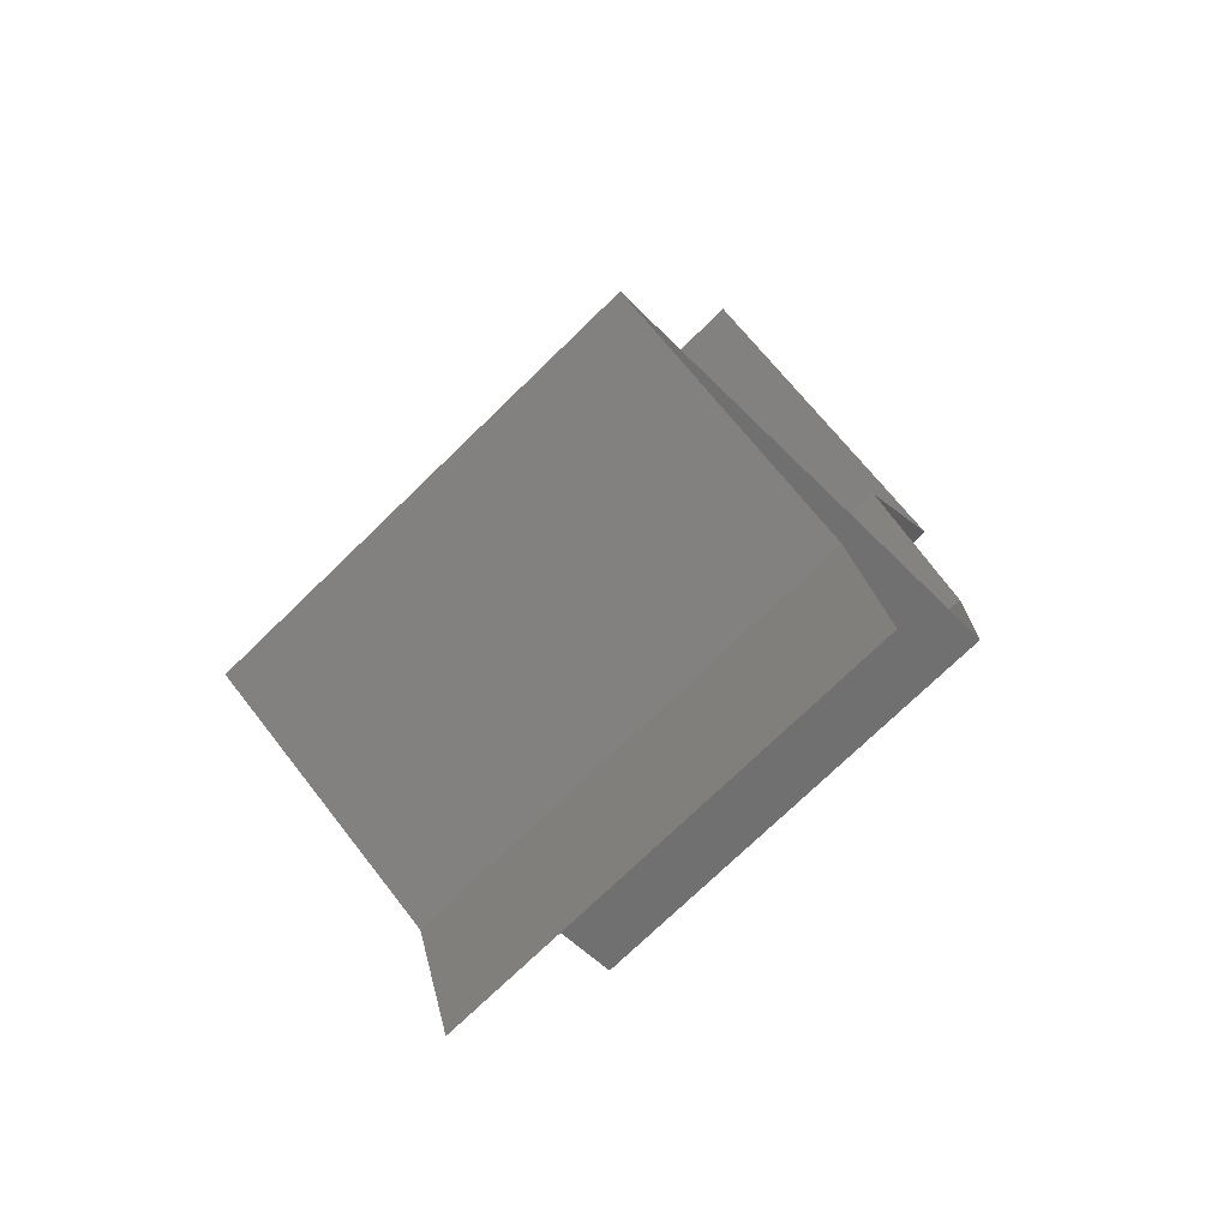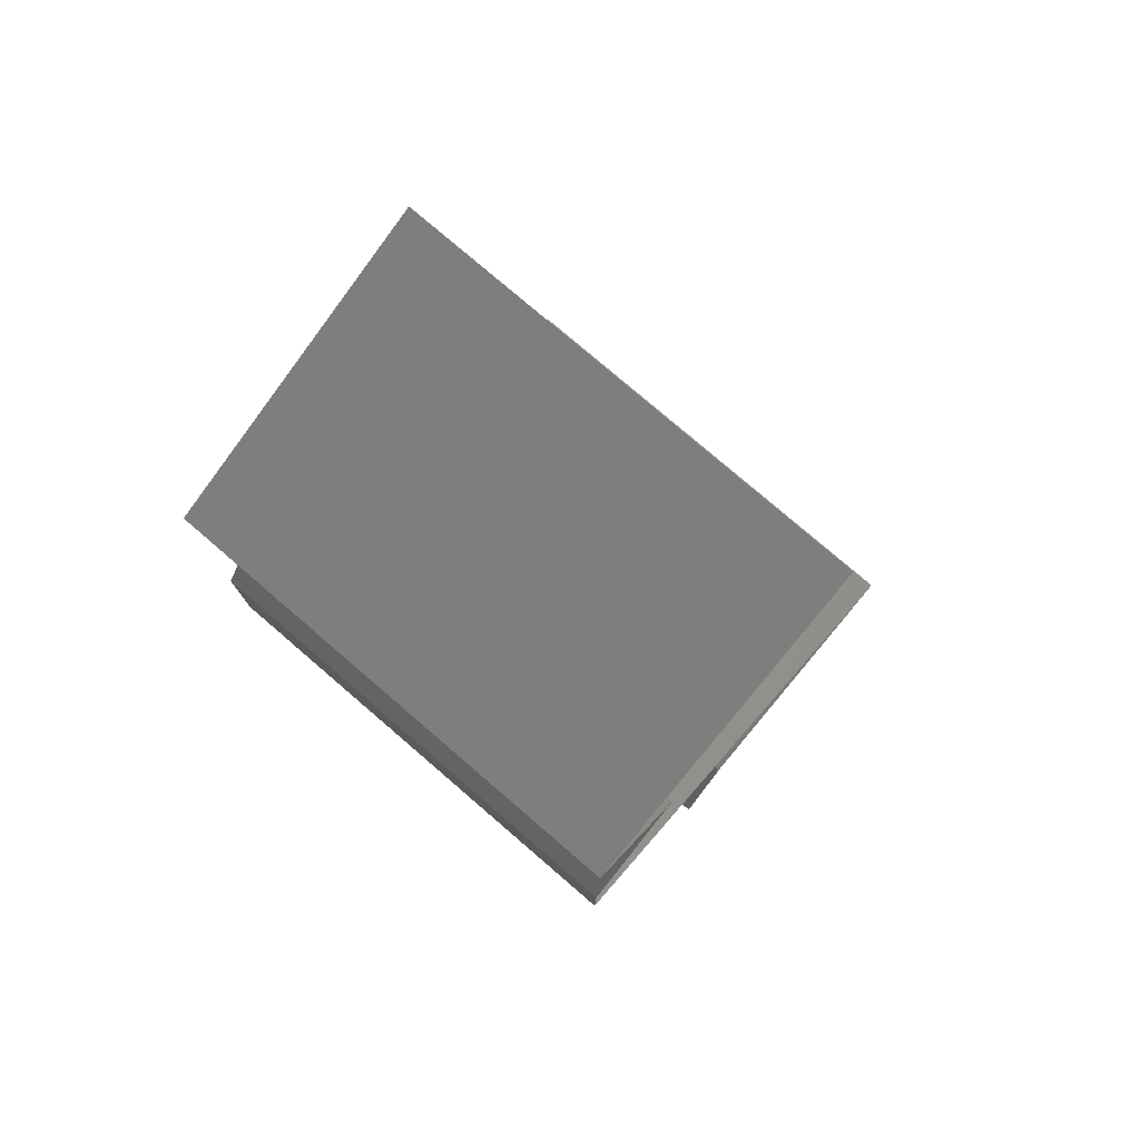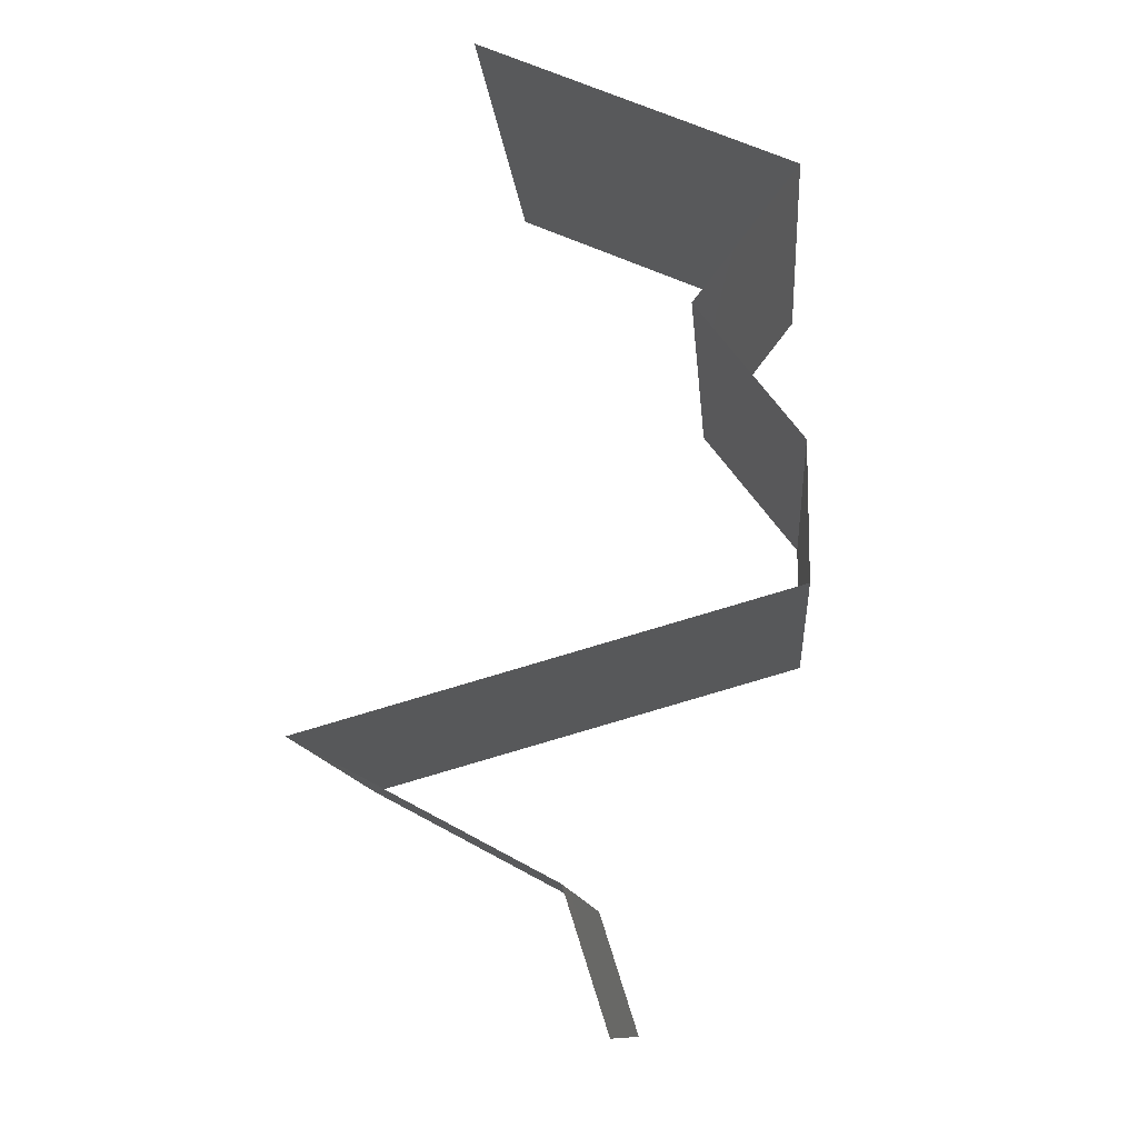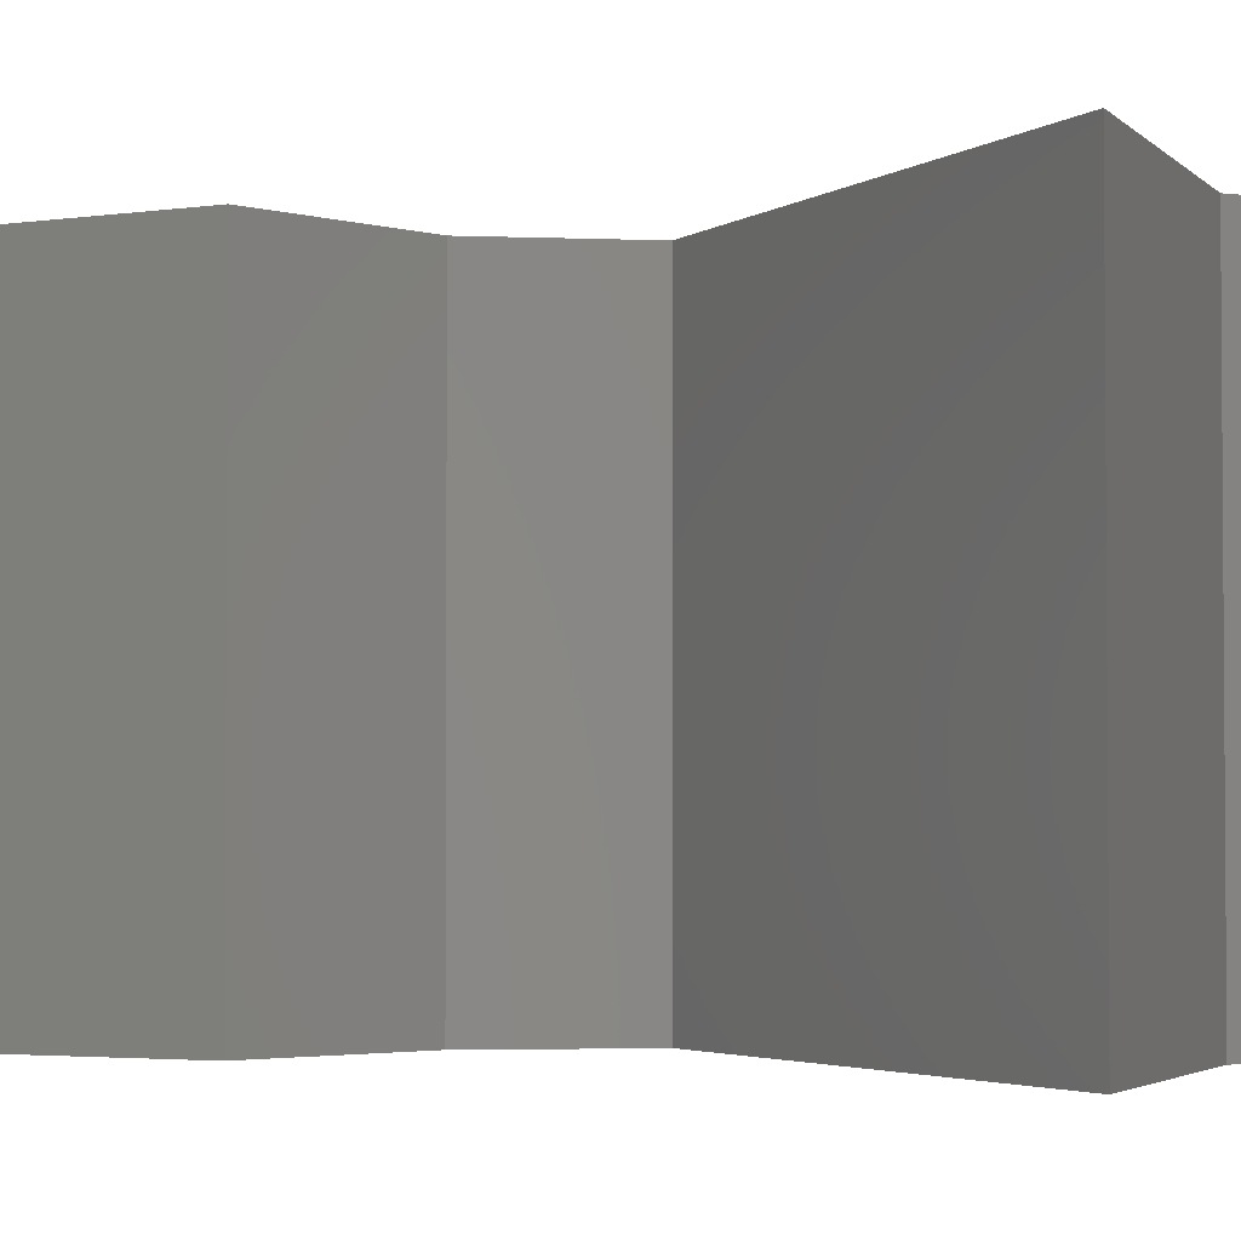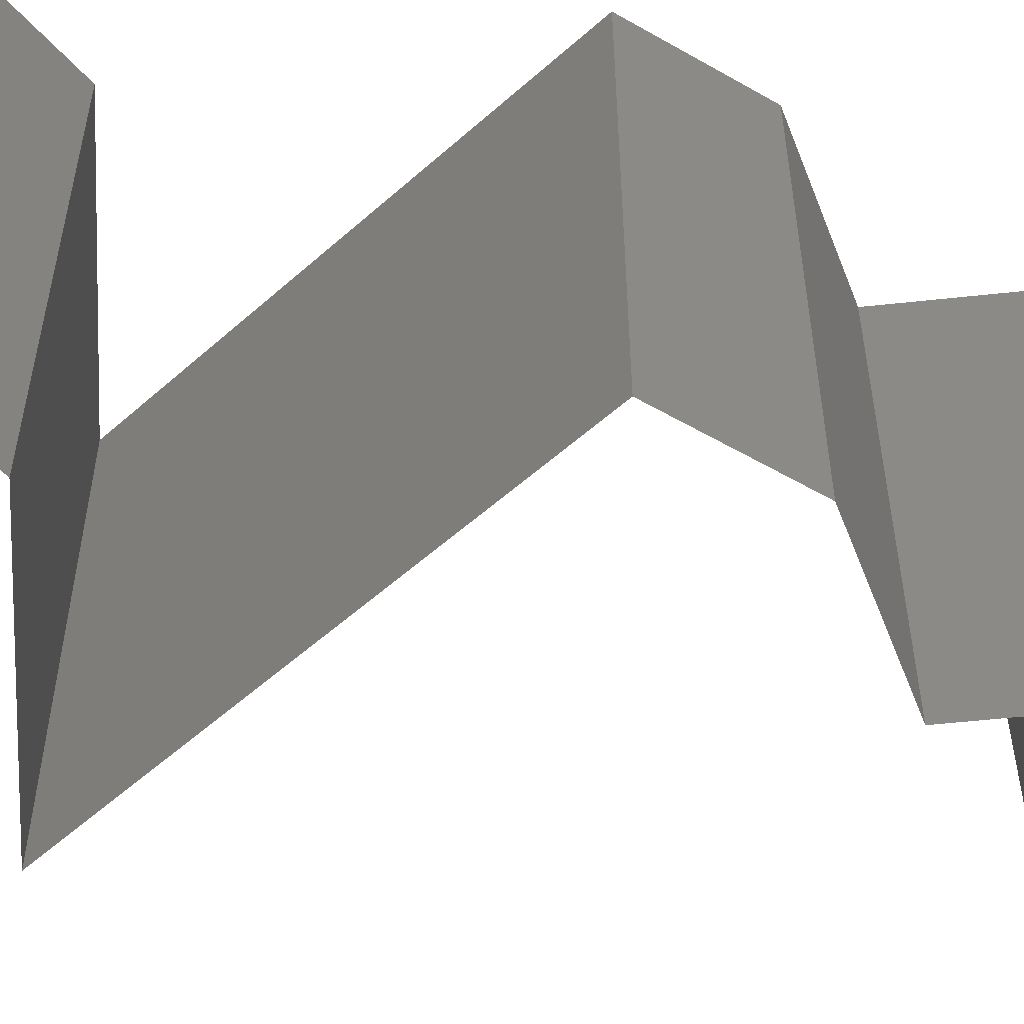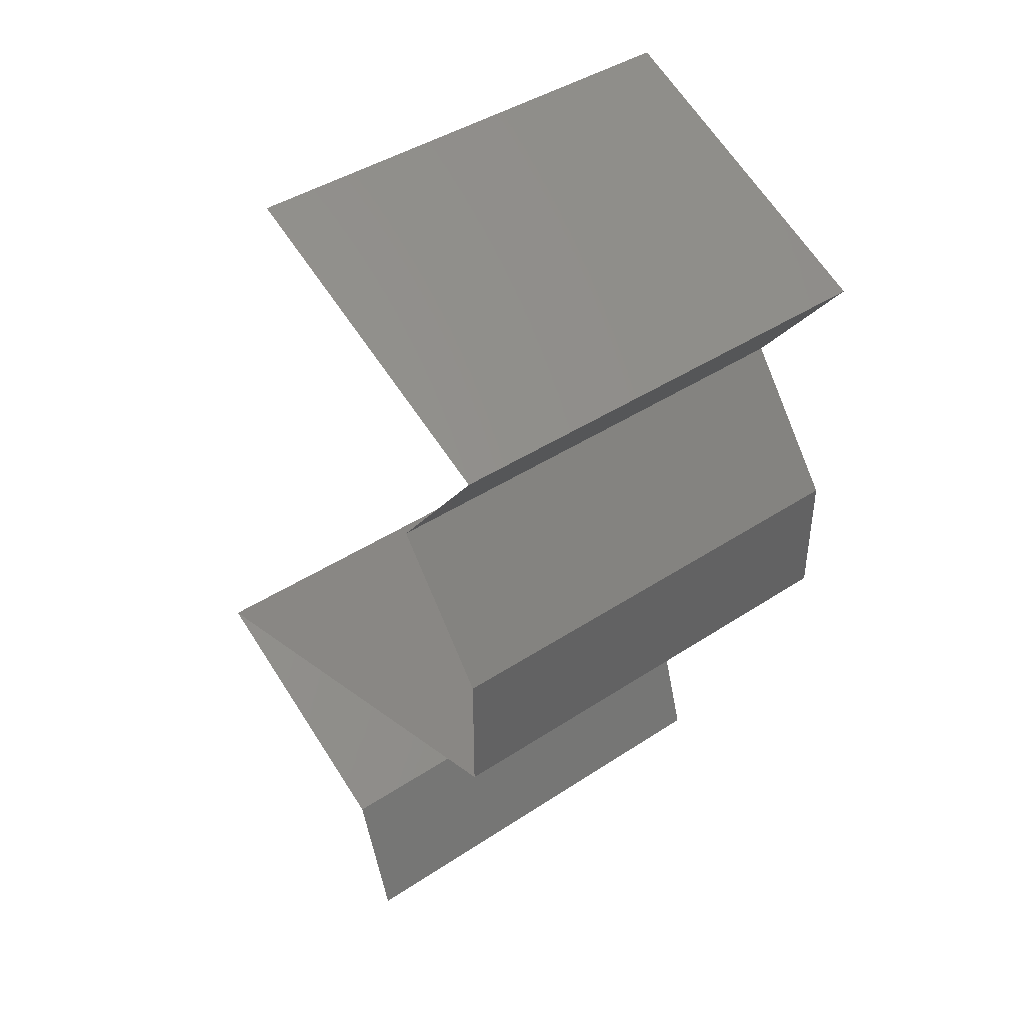
<metadata>
{"format":"stl","ext":"stl","renderer":"f3d","projection":"perspective","resolution":1024,"background":"white","views":[{"elev":-73.7,"azim":-45.8,"up":"+Y"},{"elev":78.0,"azim":130.7,"up":"+Y"},{"elev":-11.9,"azim":4.8,"up":"+Y"},{"elev":-3.0,"azim":-98.6,"up":"+Z"},{"elev":-55.8,"azim":58.8,"up":"+Z"},{"elev":42.1,"azim":51.6,"up":"+Y"}]}
</metadata>
<code>
# stl→obj: 47 verts, 70 faces
v 0.043 0.03938 0
v 0.043 0.03938 0.01
v 0.03845 0.04134 0.005
v 0.03 0.045 0.02
v 0.03 0.045 0.01
v 0.03455 0.04303 0.015
v 0.043 0.03938 0.02
v 0.03871 0.04123 0.015
v 0.03 0.045 0
v 0.03429 0.04314 0.005
v 0.0365 0.04219 0.02
v 0.0365 0.04219 0
v 0.0365 0.04219 0.01
v 0.03866 0.03375 0.01
v 0.04083 0.03656 0.015
v 0.03866 0.03375 0
v 0.04083 0.03656 0.005
v 0.03866 0.03375 0.02
v 0.043 0.02813 0.01
v 0.04083 0.03094 0.015
v 0.04083 0.03094 0.005
v 0.043 0.02813 0.02
v 0.043 0.02813 0
v 0.043 0.0225 0
v 0.043 0.02531 0.005
v 0.043 0.0225 0.01
v 0.043 0.02531 0.015
v 0.043 0.0225 0.02
v 0.023 0.01688 0.01
v 0.023 0.01688 0.02
v 0.03059 0.01901 0.0122
v 0.033 0.01969 0.02
v 0.033 0.01969 0
v 0.03603 0.02054 0.007396
v 0.03717 0.02086 0.01403
v 0.023 0.01688 0
v 0.028 0.01828 0.005
v 0.03355 0.01125 0
v 0.02828 0.01406 0.00602
v 0.03355 0.01125 0.02
v 0.02828 0.01406 0.01408
v 0.03355 0.01125 0.01
v 0.03535 0.005625 0.01
v 0.03445 0.008437 0.005
v 0.03445 0.008437 0.015
v 0.03535 0.005625 0
v 0.03535 0.005625 0.02
f 1 2 3
f 4 5 6
f 2 7 8
f 5 9 10
f 11 4 6
f 12 1 3
f 9 12 10
f 7 11 8
f 12 3 10
f 11 6 8
f 10 3 13
f 8 6 13
f 5 10 13
f 6 5 13
f 3 2 13
f 2 8 13
f 2 14 15
f 1 16 17
f 18 7 15
f 14 2 17
f 2 1 17
f 7 2 15
f 16 14 17
f 14 18 15
f 14 19 20
f 19 14 21
f 22 18 20
f 16 23 21
f 14 16 21
f 18 14 20
f 23 19 21
f 19 22 20
f 23 24 25
f 19 26 27
f 26 19 25
f 28 22 27
f 19 23 25
f 22 19 27
f 24 26 25
f 26 28 27
f 29 30 31
f 30 32 31
f 24 33 34
f 26 24 34
f 32 28 35
f 33 36 37
f 28 26 35
f 36 29 37
f 34 33 37
f 31 34 37
f 32 35 31
f 29 31 37
f 31 35 34
f 35 26 34
f 36 38 39
f 40 30 41
f 38 42 39
f 30 29 41
f 39 42 41
f 29 39 41
f 42 40 41
f 29 36 39
f 43 42 44
f 42 43 45
f 38 46 44
f 47 40 45
f 42 38 44
f 40 42 45
f 46 43 44
f 43 47 45

</code>
